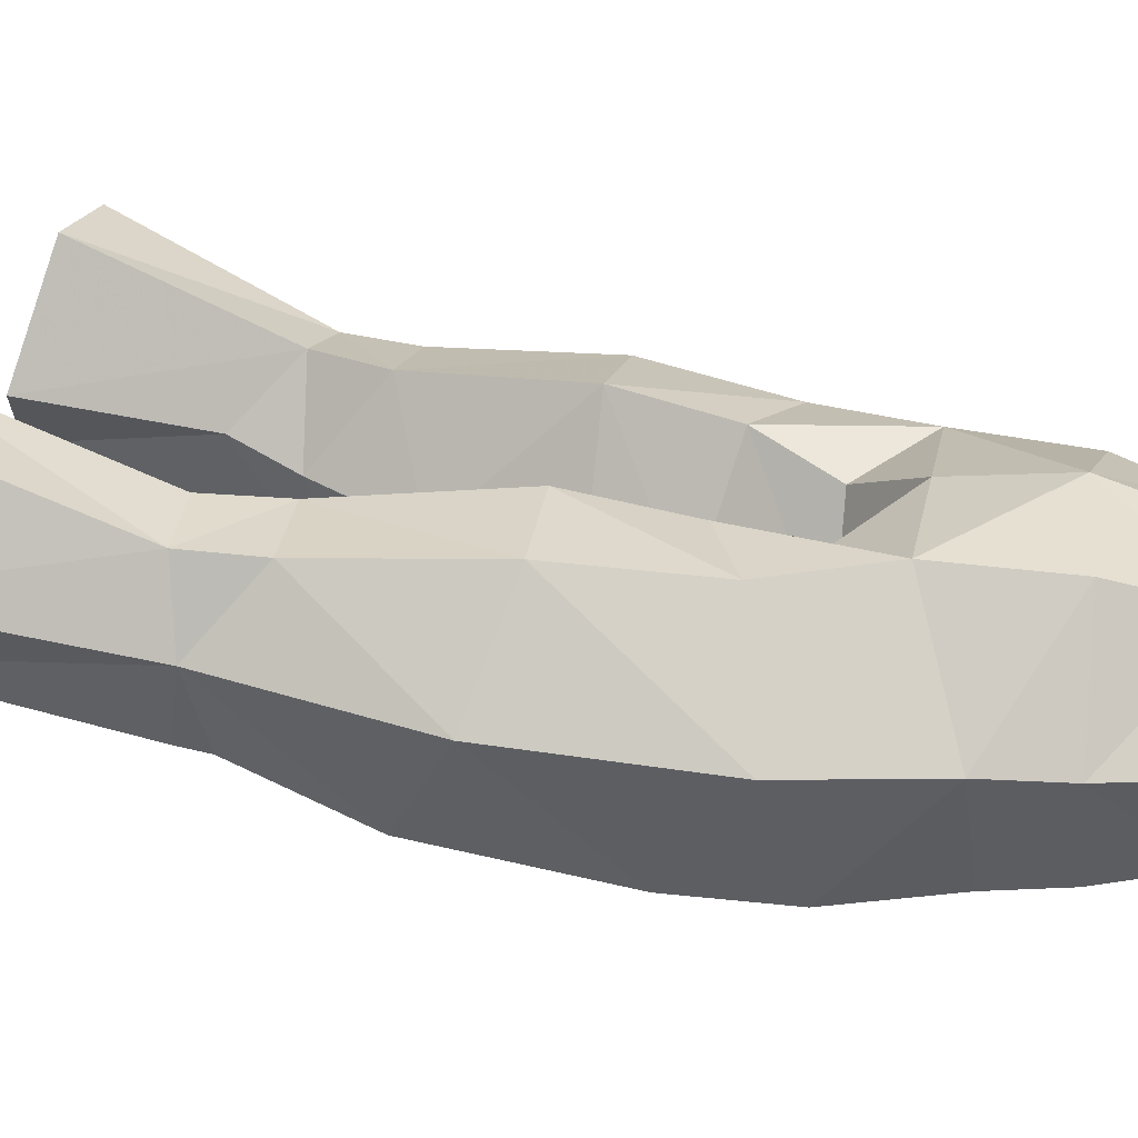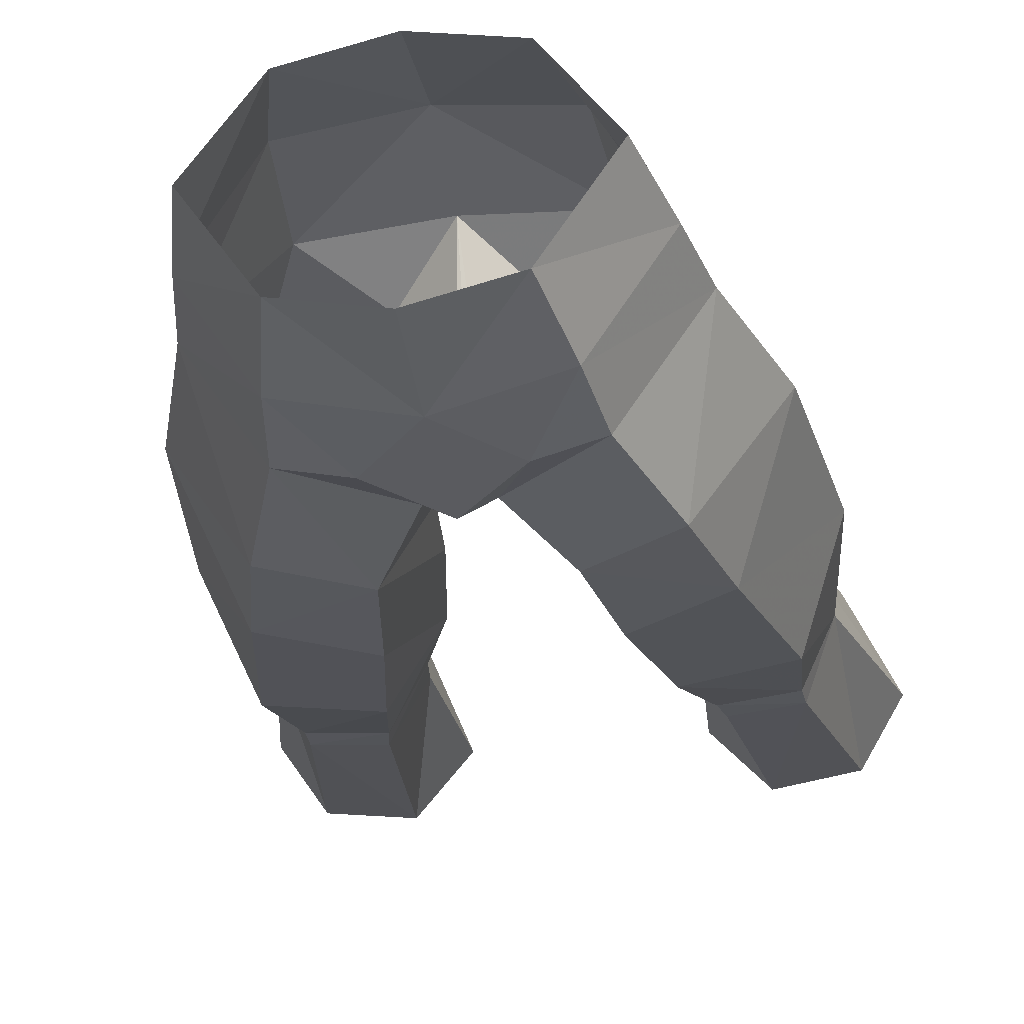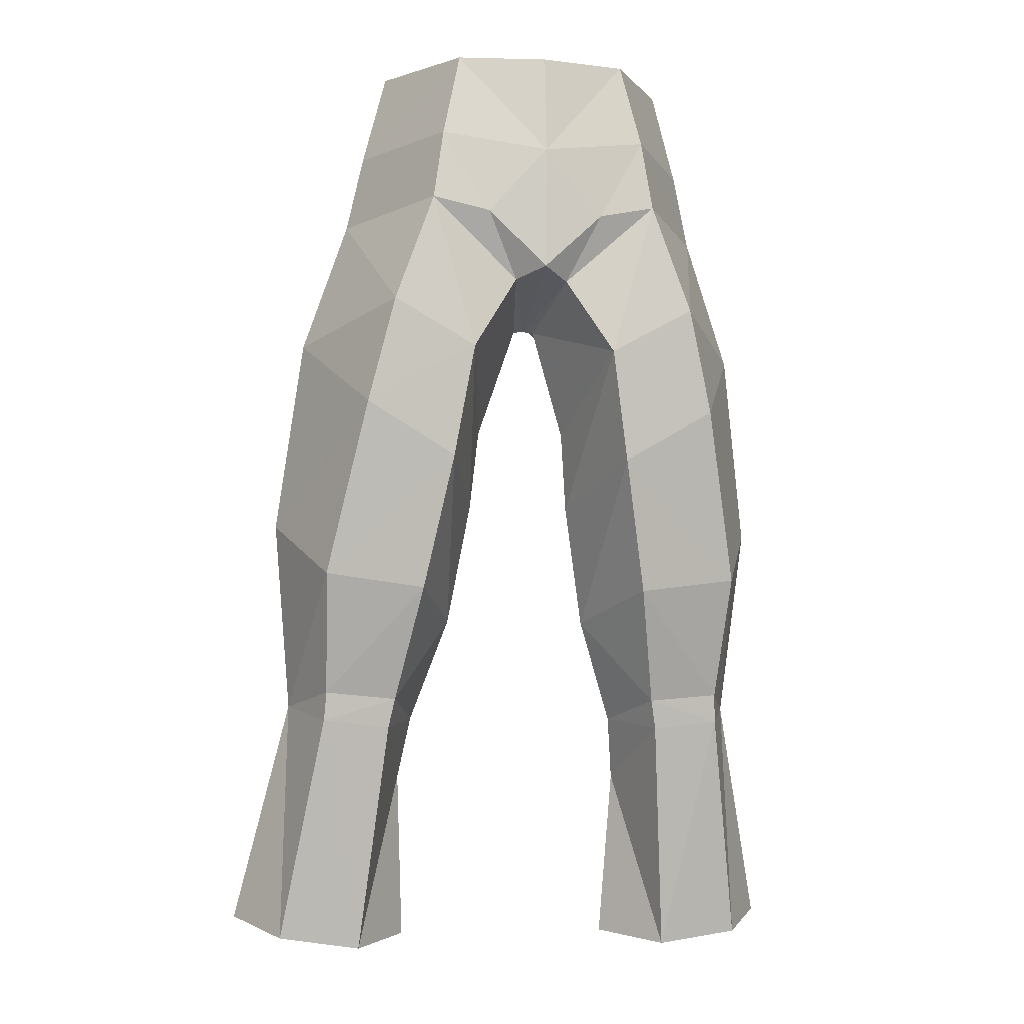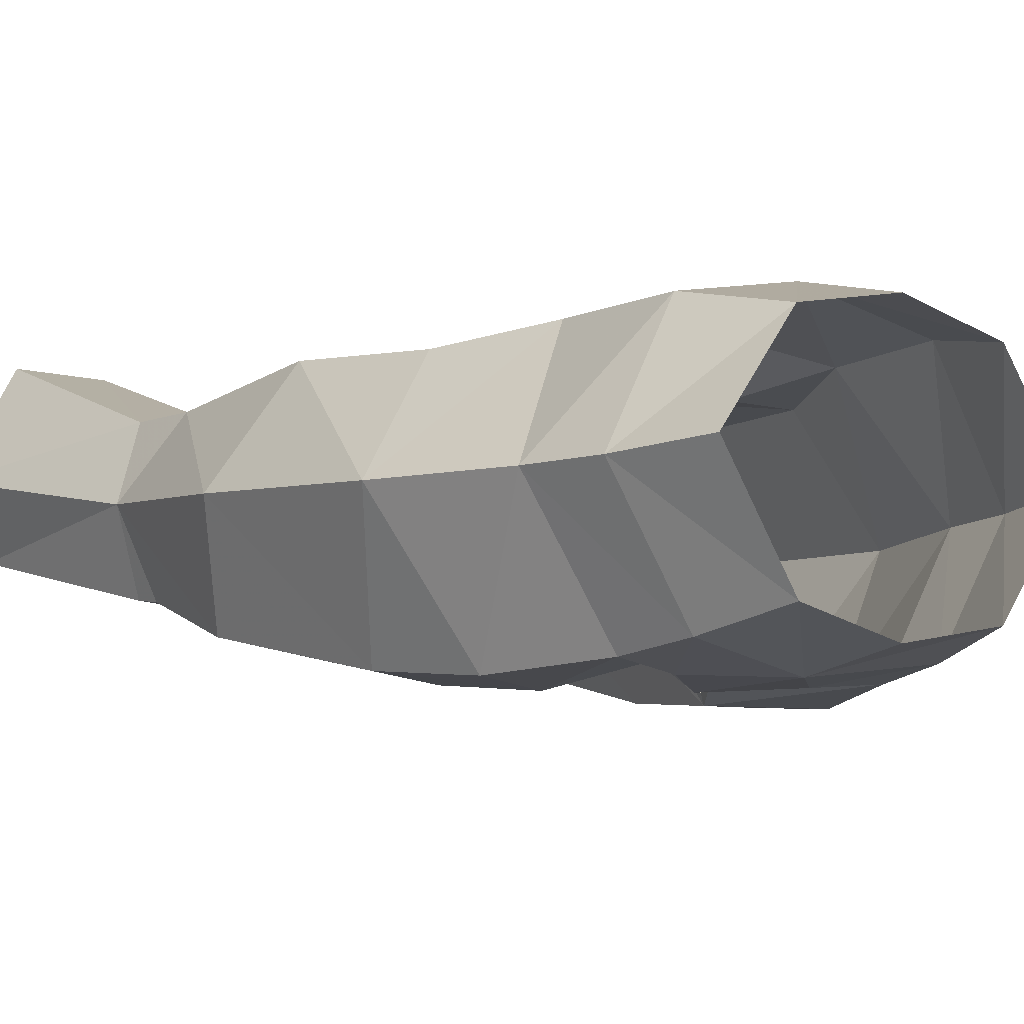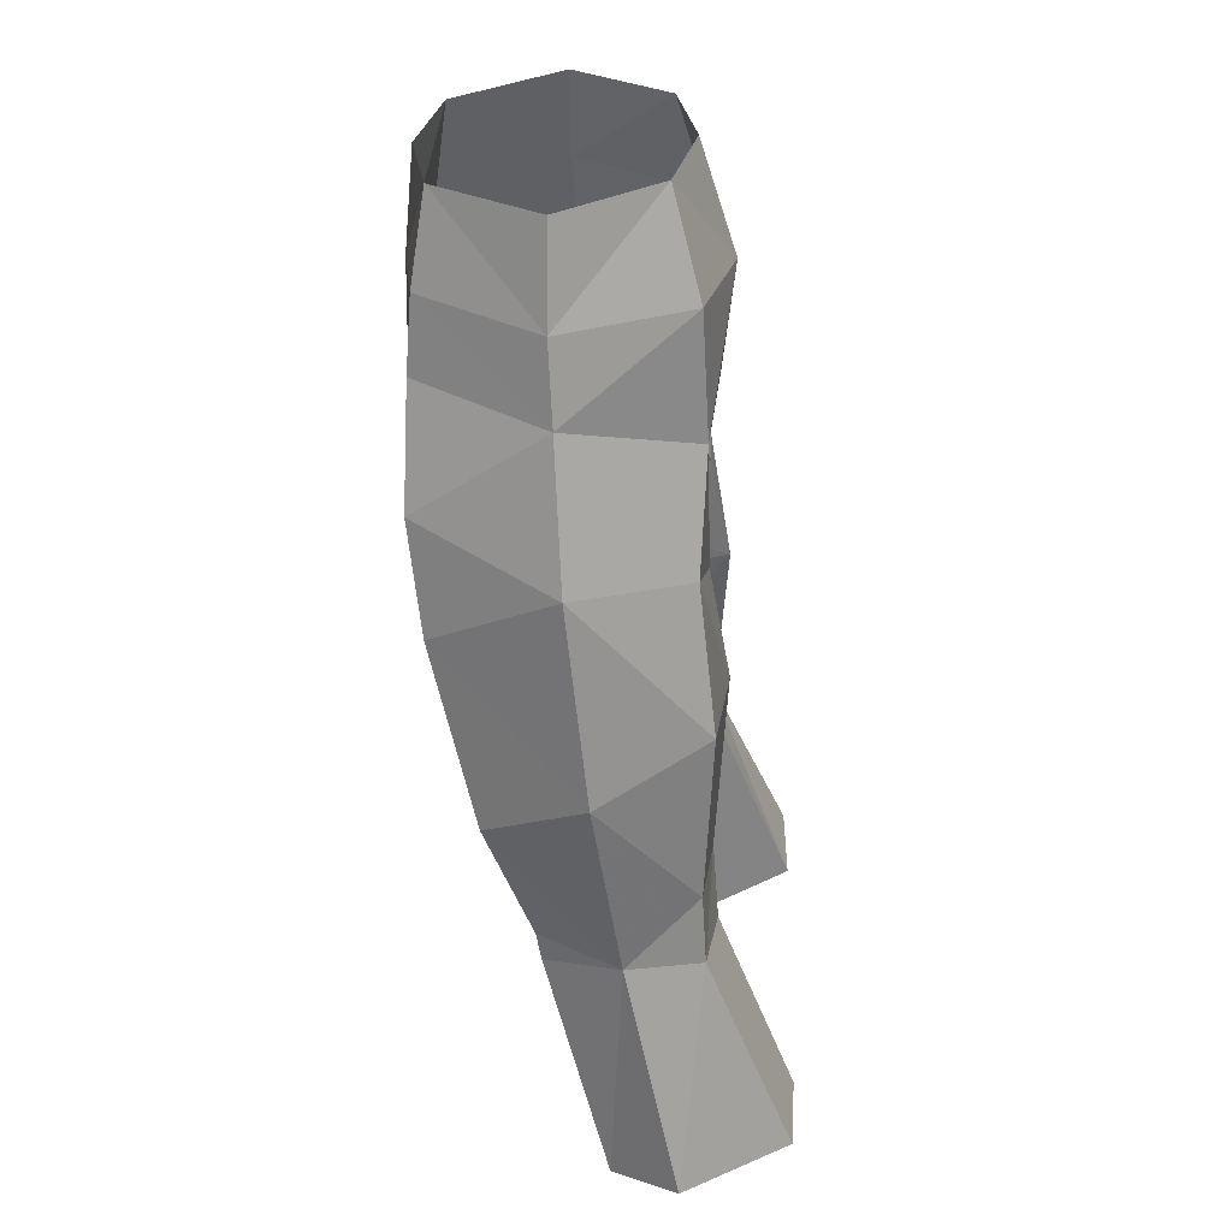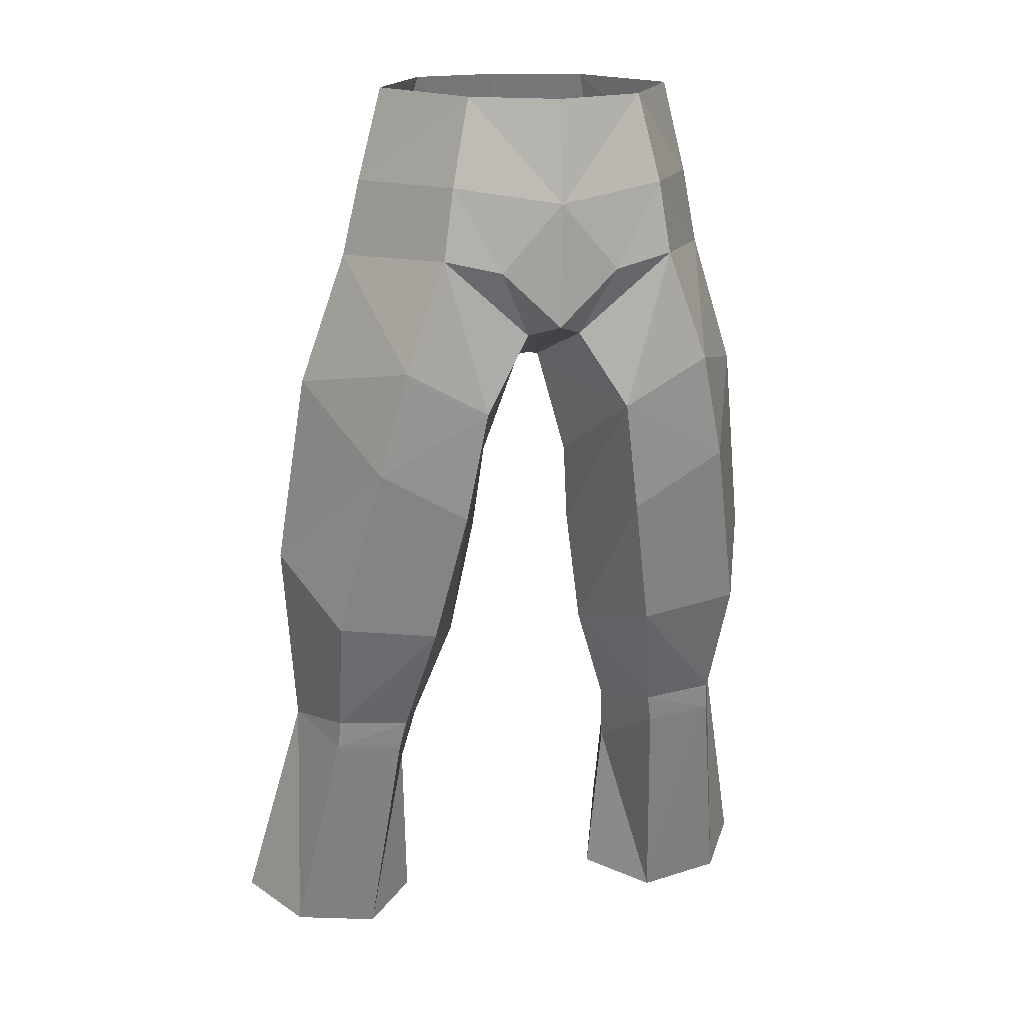
<metadata>
{"format":"obj","ext":"obj","renderer":"f3d","projection":"perspective","resolution":1024,"background":"white","views":[{"elev":23.4,"azim":-79.0,"up":"+Y"},{"elev":-35.5,"azim":9.2,"up":"+Y"},{"elev":-7.0,"azim":-11.8,"up":"+Z"},{"elev":-11.7,"azim":-33.4,"up":"+Y"},{"elev":33.6,"azim":92.3,"up":"+Z"},{"elev":15.6,"azim":-16.3,"up":"+Z"}]}
</metadata>
<code>
g taoist_trousers_male_53760
v -4.119 -4.938 53.09
v -3.389 -4.441 56.37
v -6.748 -0.5842 53.02
v -5.837 -0.5888 56.5
v -5.584 -1.114 29.66
v -6.414 1.126 20.81
v -4.654 2.587 27.7
v -4.306 3.435 21.22
v -7.693 4.716 39.11
v -8.116 4.417 32.83
v -10.02 0.7498 37.8
v -9.296 1.786 30.55
v -8.408 4.586 30.19
v -2.897 0.7043 34.05
v -4.279 1.603 30.09
v -5.043 4.759 32.65
v -11.23 3.837 21.97
v -9.567 1.364 21.24
v -8.16 -1.038 29.94
v -4.787 4.263 48.38
v -0.06428 4.623 48.44
v -2.308 3.331 45.99
v -9.071 -0.0896 45.15
v -6.488 4.078 44.35
v -3.589 4.395 43.06
v -2.331 -5.344 49.89
v -0.06428 -5.395 47.75
v -0.06428 -5.555 52.44
v -2.097 0.01807 38.74
v -3.947 5.174 38.96
v -1.824 -0.4044 41.77
v -3.495 2.963 56.64
v -4.444 4.003 52.91
v -7.376 -0.4095 50.14
v -4.525 -5.127 50.4
v -4.536 -3.263 35.11
v -3.557 -4.563 40.21
v -8.342 -2.971 35.63
v -6.993 -4.679 42.24
v -5.366 -1.37 30.78
v -8.092 -1.235 31.03
v -5.706 4.991 29.95
v -6.096 7.921 22.47
v -9.415 7.798 22.72
v -1.824 -0.4044 41.77
v -2.866 -5.175 44.48
v -2.097 0.01807 38.74
v -1.096 -4.535 47.35
v -0.06428 -1.005 46
v -0.4714 -1.05 45.94
v -6.03 -5.222 46.24
v -0.4714 -1.05 45.94
v -0.06428 -1.005 46
v -4.306 3.435 21.22
v -4.654 2.587 27.7
v -0.06428 -5.171 56.27
v -2.897 0.7043 34.05
v -4.279 1.603 30.09
v -0.06428 5.061 52.52
v -0.06428 3.75 56.66
v 3.261 -4.441 56.37
v 3.99 -4.938 53.09
v 6.619 -0.5842 53.02
v 5.709 -0.5888 56.5
v 6.285 1.126 20.81
v 5.456 -1.114 29.66
v 4.526 2.587 27.7
v 4.177 3.435 21.22
v 7.988 4.417 32.83
v 7.564 4.717 39.11
v 9.887 0.7498 37.8
v 9.168 1.786 30.55
v 8.28 4.586 30.19
v 4.15 1.603 30.09
v 2.768 0.7043 34.05
v 4.915 4.759 32.65
v 9.439 1.364 21.24
v 11.11 3.837 21.97
v 8.032 -1.038 29.94
v 4.659 4.263 48.38
v 2.179 3.331 45.99
v 6.36 4.078 44.35
v 8.942 -0.08959 45.15
v 3.46 4.395 43.06
v 2.202 -5.344 49.89
v 3.818 5.174 38.96
v 1.968 0.01808 38.74
v 1.695 -0.4044 41.77
v 3.366 2.963 56.64
v 4.315 4.003 52.91
v 7.248 -0.4094 50.14
v 4.396 -5.127 50.4
v 3.428 -4.563 40.21
v 4.407 -3.263 35.11
v 8.214 -2.971 35.63
v 6.864 -4.679 42.24
v 5.238 -1.37 30.78
v 7.964 -1.235 31.03
v 5.968 7.921 22.47
v 5.578 4.991 29.95
v 9.287 7.798 22.72
v 2.738 -5.175 44.48
v 1.695 -0.4044 41.77
v 1.968 0.01808 38.74
v 0.9672 -4.535 47.35
v 0.3429 -1.05 45.94
v 5.901 -5.222 46.24
v 0.3429 -1.05 45.94
v 4.177 3.435 21.22
v 4.526 2.587 27.7
v 2.768 0.7043 34.05
v 4.15 1.603 30.09
f 1 2 3
f 4 3 2
f 5 6 7
f 8 7 6
f 9 10 11
f 12 11 10
f 13 12 10
f 14 15 16
f 17 18 12
f 19 12 18
f 20 21 22
f 23 24 9
f 22 25 20
f 26 27 28
f 29 30 31
f 25 31 30
f 4 32 3
f 33 3 32
f 33 34 3
f 35 1 34
f 3 34 1
f 29 14 30
f 16 30 14
f 36 37 38
f 39 38 37
f 40 36 41
f 38 41 36
f 42 43 13
f 44 13 43
f 5 19 6
f 18 6 19
f 45 46 47
f 37 47 46
f 26 28 1
f 27 26 48
f 49 50 21
f 35 51 46
f 10 16 13
f 42 13 16
f 10 9 16
f 30 16 9
f 52 53 48
f 27 48 53
f 11 39 23
f 23 9 11
f 43 42 54
f 55 54 42
f 35 26 1
f 20 34 33
f 1 28 2
f 56 2 28
f 57 40 58
f 12 41 38
f 16 15 42
f 42 15 55
f 23 51 34
f 35 34 51
f 12 38 11
f 57 47 37
f 36 57 37
f 38 39 11
f 23 34 20
f 59 32 60
f 26 35 48
f 46 52 48
f 35 46 48
f 59 20 33
f 5 40 19
f 41 19 40
f 40 5 58
f 12 19 41
f 57 36 40
f 37 46 39
f 51 39 46
f 23 39 51
f 59 21 20
f 59 33 32
f 9 24 30
f 25 30 24
f 22 50 25
f 31 25 50
f 23 20 24
f 25 24 20
f 45 52 46
f 50 22 21
f 44 17 13
f 12 13 17
f 58 5 7
f 61 62 63
f 63 64 61
f 65 66 67
f 67 68 65
f 69 70 71
f 71 72 69
f 72 73 69
f 74 75 76
f 77 78 72
f 72 79 77
f 21 80 81
f 82 83 70
f 84 81 80
f 27 85 28
f 86 87 88
f 88 84 86
f 89 64 63
f 63 90 89
f 91 90 63
f 62 92 91
f 91 63 62
f 75 87 86
f 86 76 75
f 93 94 95
f 95 96 93
f 94 97 98
f 98 95 94
f 99 100 73
f 73 101 99
f 79 66 65
f 65 77 79
f 102 103 104
f 104 93 102
f 28 85 62
f 85 27 105
f 106 49 21
f 107 92 102
f 76 69 73
f 73 100 76
f 70 69 76
f 76 86 70
f 53 108 105
f 105 27 53
f 96 71 83
f 70 83 71
f 100 99 109
f 109 110 100
f 85 92 62
f 91 80 90
f 28 62 61
f 61 56 28
f 97 111 112
f 98 72 95
f 74 76 100
f 74 100 110
f 107 83 91
f 91 92 107
f 95 72 71
f 104 111 93
f 111 94 93
f 96 95 71
f 91 83 80
f 89 59 60
f 92 85 105
f 108 102 105
f 102 92 105
f 80 59 90
f 97 66 79
f 79 98 97
f 66 97 112
f 79 72 98
f 94 111 97
f 102 93 96
f 96 107 102
f 96 83 107
f 21 59 80
f 90 59 89
f 82 70 86
f 86 84 82
f 106 81 84
f 84 88 106
f 80 83 82
f 82 84 80
f 108 103 102
f 81 106 21
f 78 101 73
f 73 72 78
f 66 112 67

</code>
